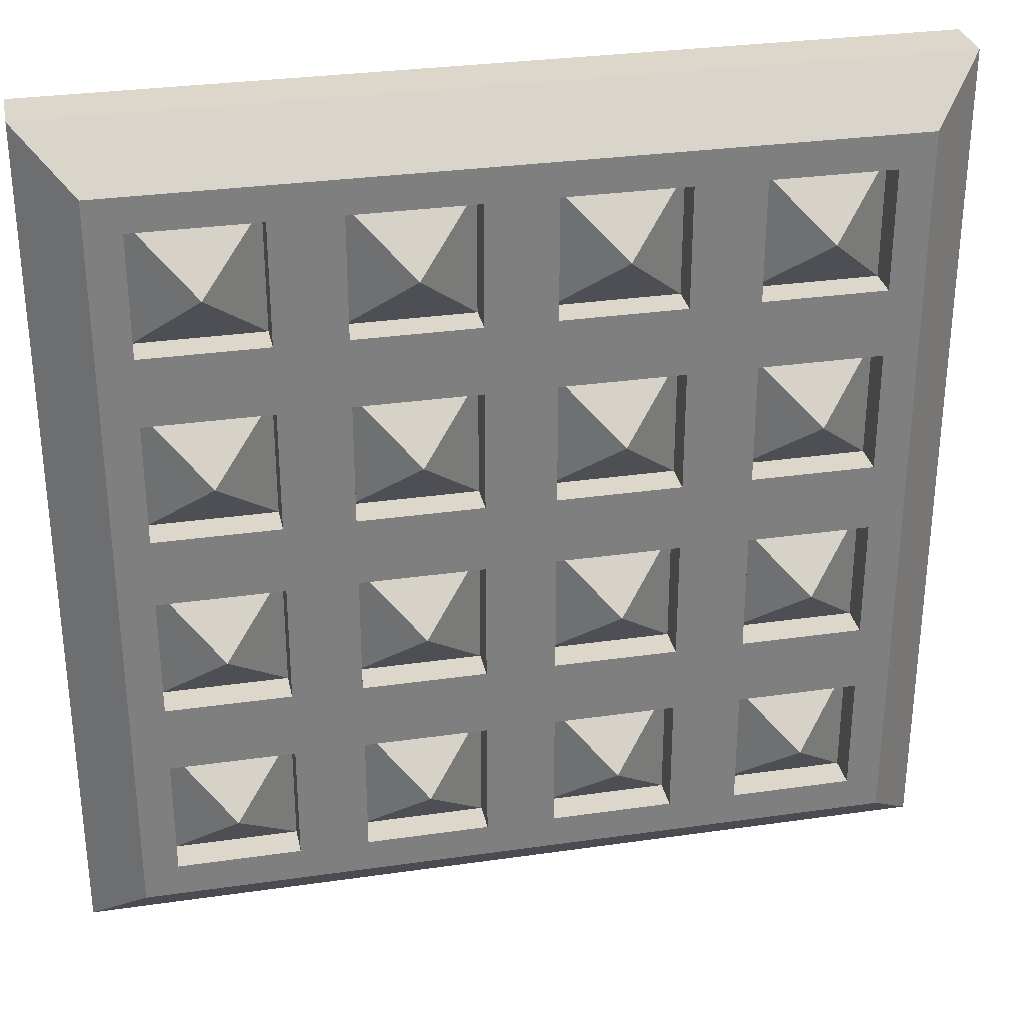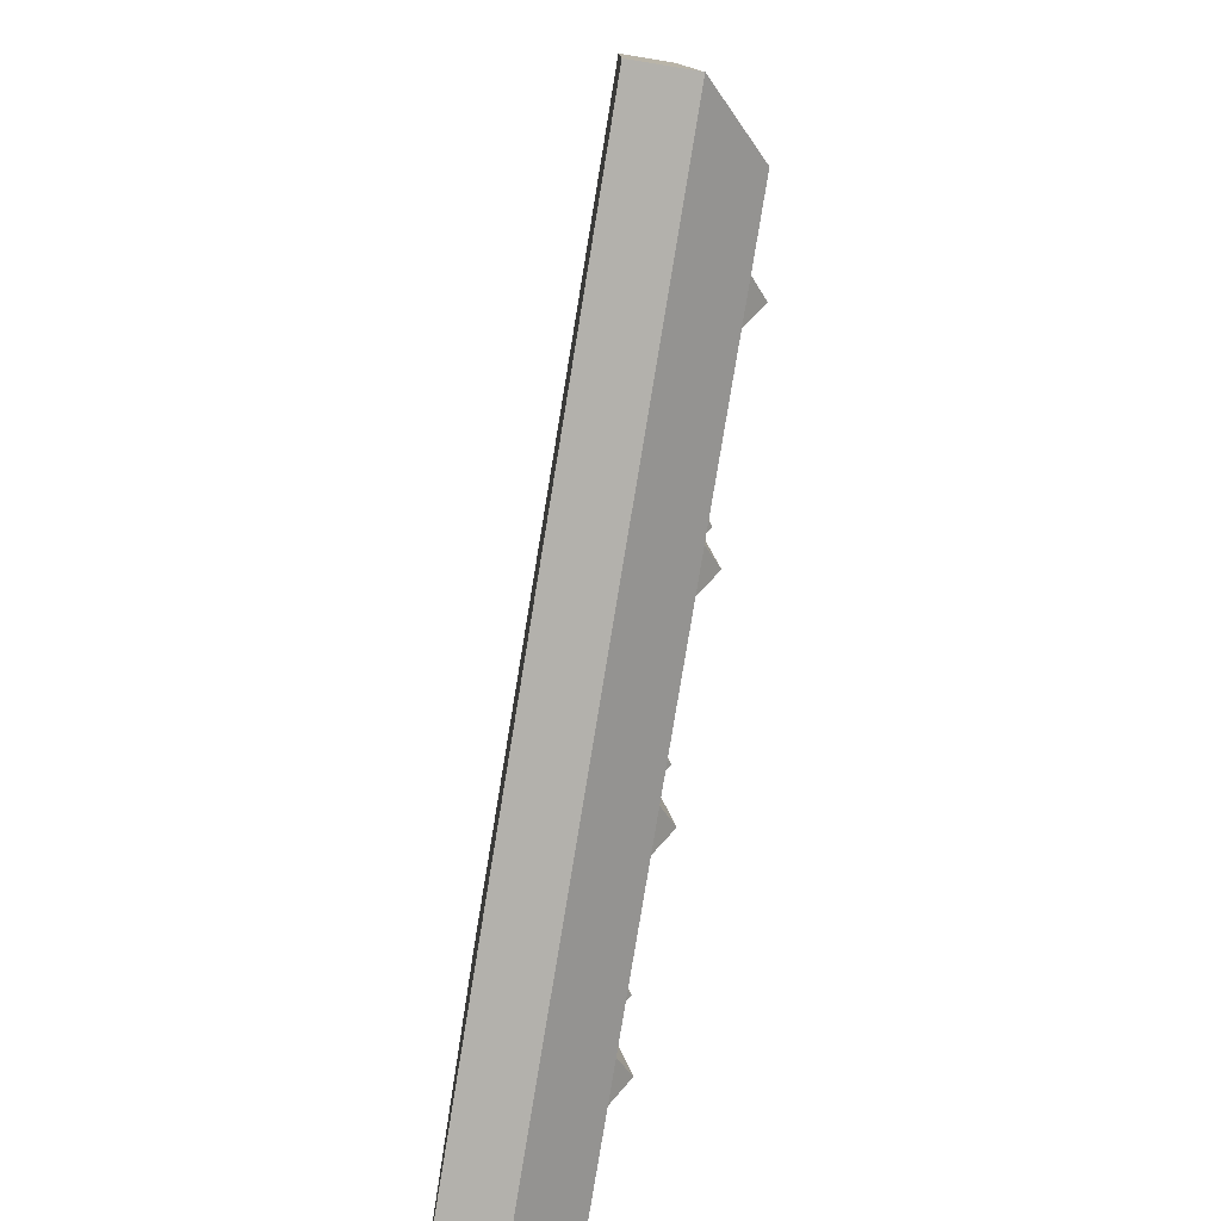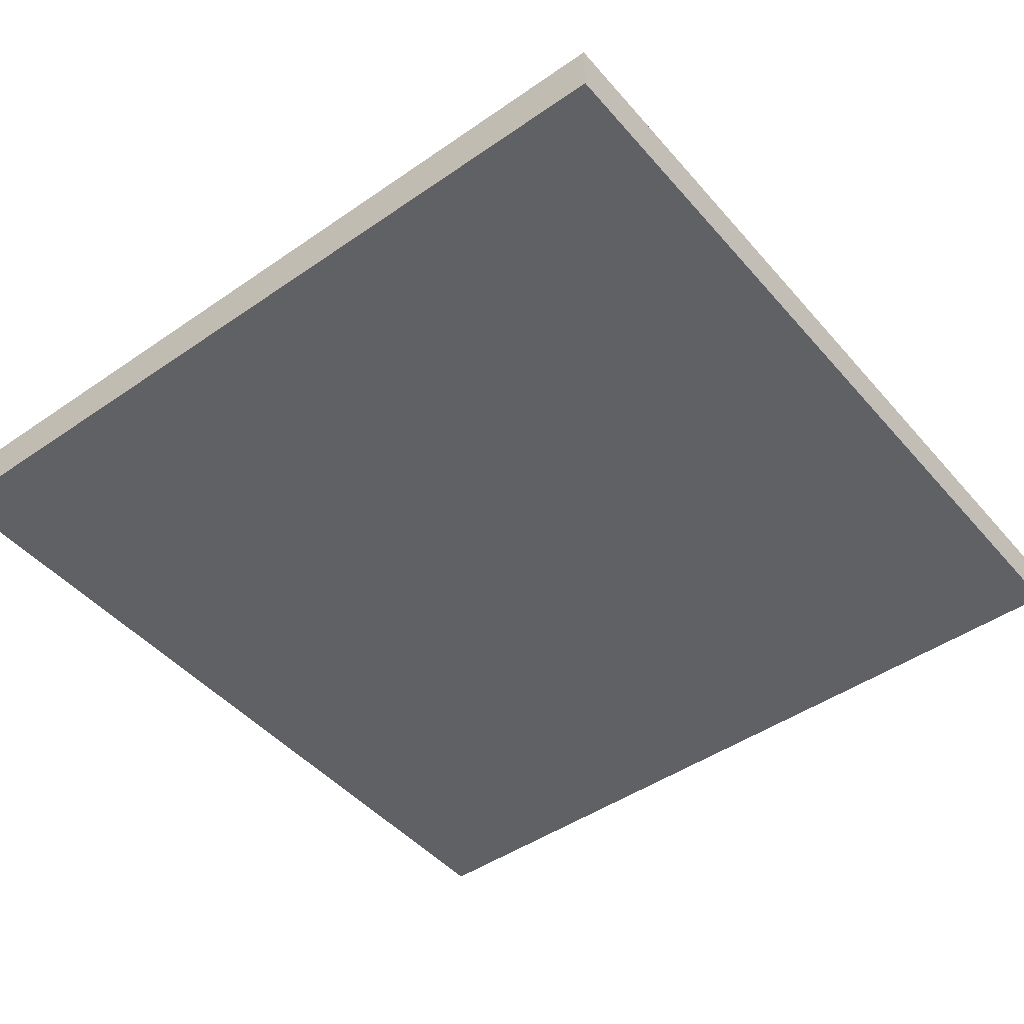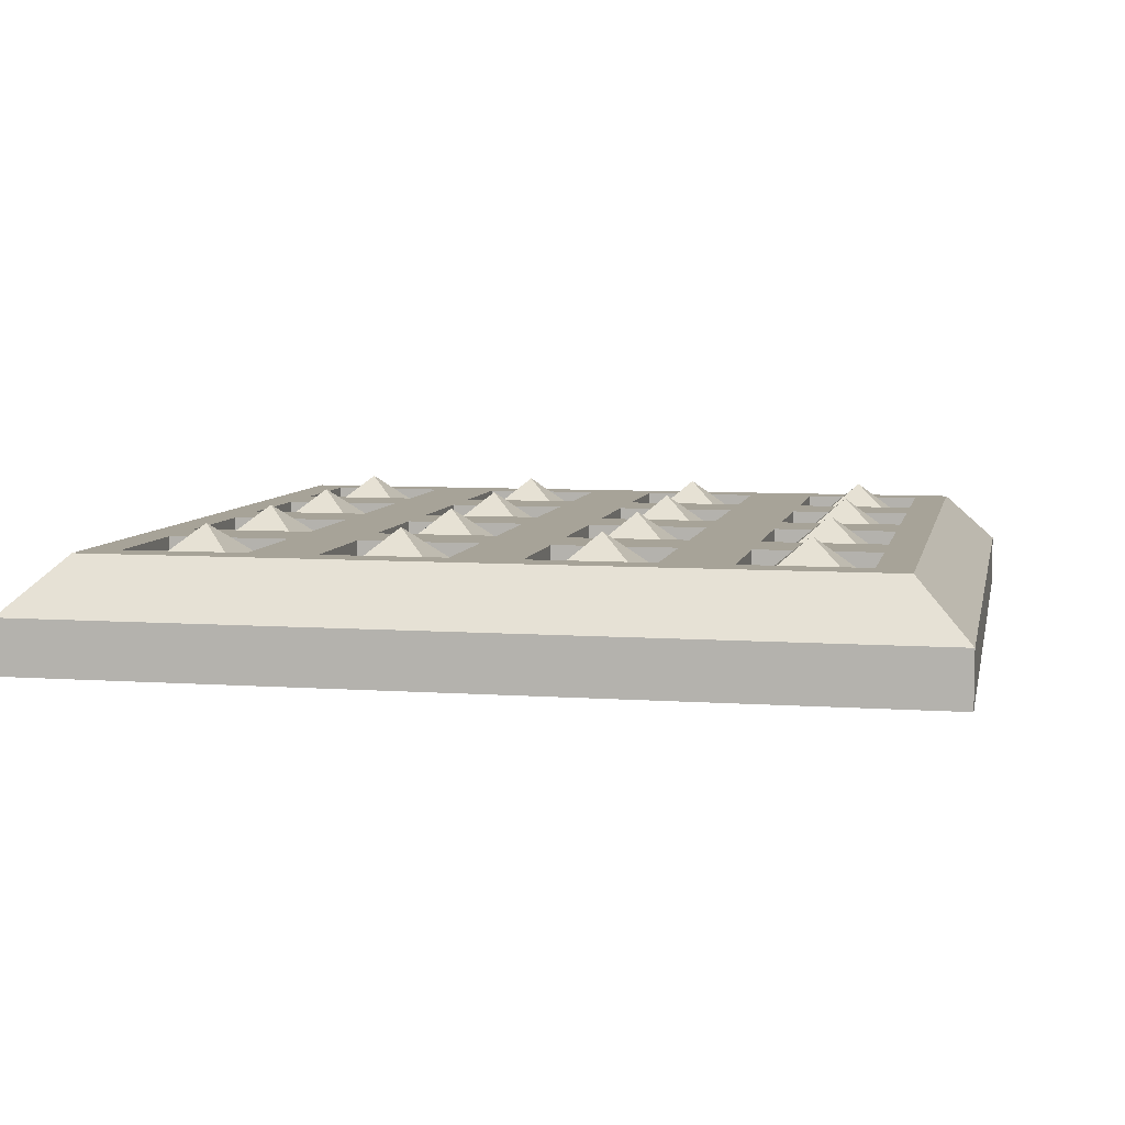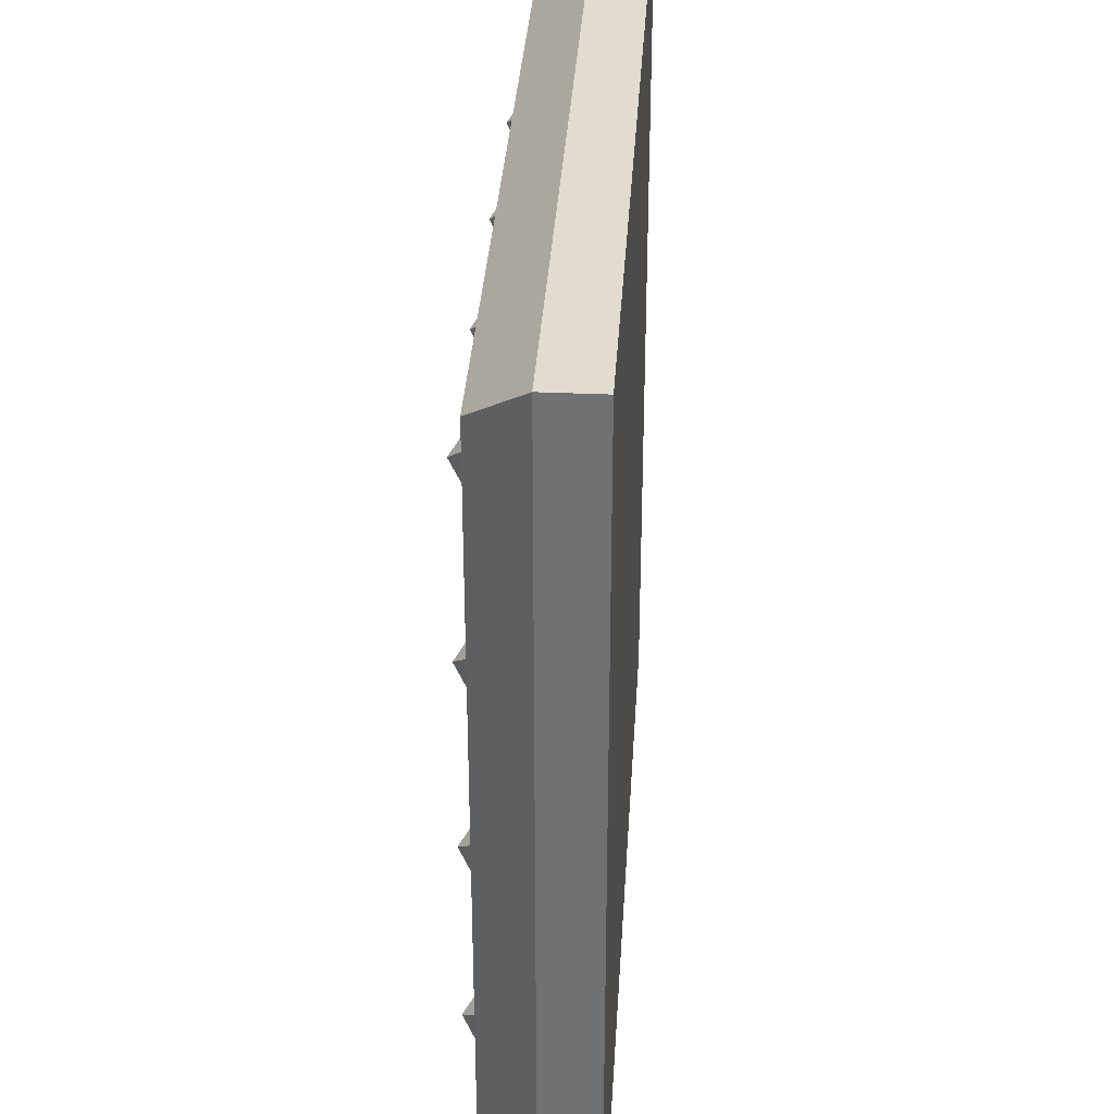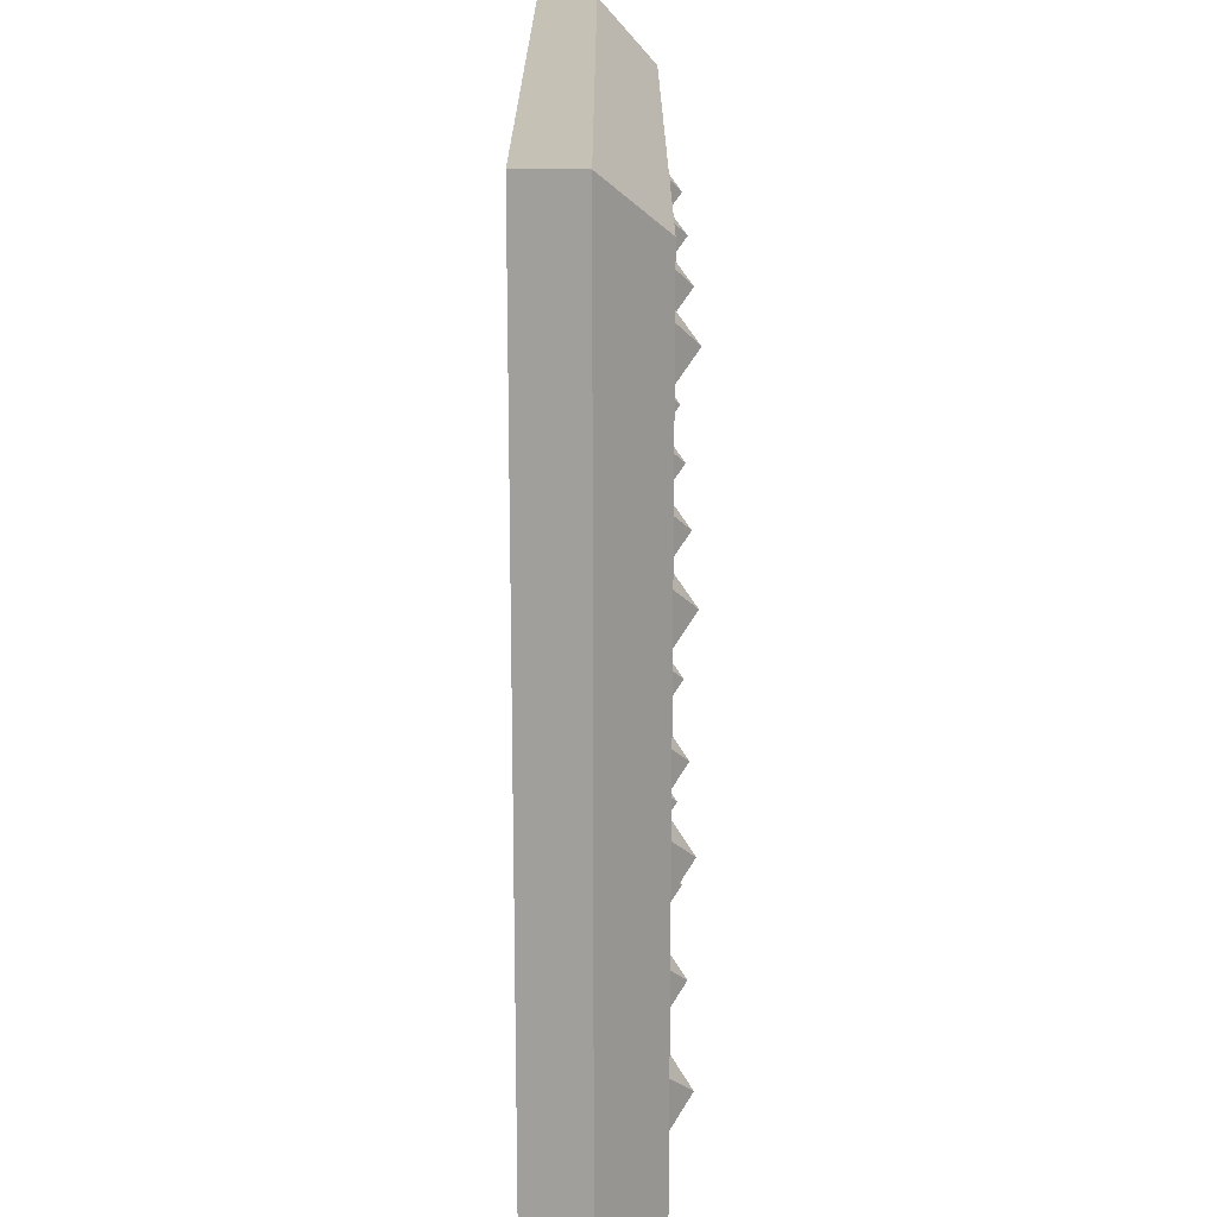
<metadata>
{"format":"obj","ext":"obj","renderer":"f3d","projection":"perspective","resolution":1024,"background":"white","views":[{"elev":30.7,"azim":168.3,"up":"+Z"},{"elev":-79.1,"azim":80.7,"up":"+Z"},{"elev":-46.4,"azim":128.3,"up":"+Y"},{"elev":6.8,"azim":-168.4,"up":"+Y"},{"elev":34.4,"azim":-86.5,"up":"+Z"},{"elev":-71.2,"azim":90.0,"up":"+Z"}]}
</metadata>
<code>
g spikesHidden
v -0.2094 0.07 -0.1435
v -0.2094 0.07 -0.0315
v -0.2662 0.1191 -0.0875
v -0.3231 0.07 0.0315
v -0.2662 0.1191 0.0875
v -0.3231 0.07 0.1435
v 0.1456 0.07 -0.3185
v 0.08875 0.1191 -0.2625
v 0.03195 0.07 -0.3185
v 0.3231 0.07 -0.3185
v 0.3231 0.07 -0.2065
v 0.2662 0.1191 -0.2625
v 0.1456 0.07 0.0315
v 0.08875 0.1191 0.0875
v 0.03195 0.07 0.0315
v -0.03195 0.07 0.2065
v -0.08875 0.1191 0.2625
v -0.1456 0.07 0.2065
v -0.03195 0.07 -0.1435
v -0.03195 0.07 -0.0315
v -0.08875 0.1191 -0.0875
v 0.03195 0.07 0.2065
v 0.08875 0.1191 0.2625
v 0.03195 0.07 0.3185
v -0.1456 0.07 -0.1435
v -0.1456 0.07 -0.0315
v 0.2094 0.07 -0.3185
v 0.2094 0.07 -0.2065
v -0.3231 0.07 -0.1435
v -0.03195 0.07 0.0315
v -0.03195 0.07 0.1435
v -0.08875 0.1191 0.0875
v 0.3231 0.07 0.2065
v 0.2662 0.1191 0.2625
v 0.2094 0.07 0.2065
v 0.1456 0.07 -0.1435
v 0.1456 0.07 -0.0315
v 0.08875 0.1191 -0.0875
v -0.2662 0.1191 0.2625
v -0.2094 0.07 0.3185
v -0.3231 0.07 0.3185
v -0.2094 0.07 0.1435
v -0.03195 0.07 0.3185
v -0.1456 0.07 0.0315
v -0.1456 0.07 0.3185
v -0.2094 0.07 0.2065
v -0.08875 0.1191 -0.2625
v -0.03195 0.07 -0.2065
v -0.1456 0.07 -0.2065
v 0.2094 0.07 -0.1435
v 0.2662 0.1191 -0.0875
v 0.2094 0.07 -0.0315
v -0.2094 0.07 0.0315
v 0.3231 0.07 -0.1435
v 0.1456 0.07 0.2065
v 0.03195 0.07 -0.0315
v 0.1456 0.07 0.3185
v -0.3231 0.07 -0.0315
v -0.1456 0.07 0.1435
v -0.1456 0.07 -0.3185
v 0.03195 0.07 -0.2065
v 0.1456 0.07 -0.2065
v 0.3231 0.07 -0.0315
v 0.03195 0.07 -0.1435
v 0.1456 0.07 0.1435
v 0.03195 0.07 0.1435
v 0.3231 0.07 0.3185
v 0.2094 0.07 0.3185
v -0.2094 0.07 -0.3185
v -0.2094 0.07 -0.2065
v -0.2662 0.1191 -0.2625
v -0.3231 0.07 0.2065
v 0.3231 0.07 0.0315
v 0.3231 0.07 0.1435
v 0.2662 0.1191 0.0875
v -0.3231 0.07 -0.2065
v 0.2094 0.07 0.0315
v 0.2094 0.07 0.1435
v -0.03195 0.07 -0.3185
v -0.3231 0.07 -0.3185
v -0.03195 0.1 -0.3185
v -0.03195 0.1 -0.2065
v -0.3231 0.1 -0.2065
v -0.2094 0.1 -0.2065
v -0.3231 0.1 -0.3185
v -0.1456 0.1 -0.3185
v 0.405 0 0.4
v -0.405 0 0.4
v 0.405 0.05 0.4
v -0.405 0.05 0.4
v -0.355 0.1 -0.35
v -0.355 0.1 0.35
v -0.405 0.05 -0.4
v 0.405 0.05 -0.4
v 0.355 0.1 -0.35
v 0.355 0.1 0.35
v -0.2094 0.1 0.2065
v -0.2094 0.1 0.3185
v 0.03195 0.1 0.3185
v 0.1456 0.1 0.3185
v 0.3231 0.1 0.0315
v 0.3231 0.1 0.1435
v 0.1456 0.1 0.2065
v 0.03195 0.1 0.2065
v 0.2094 0.1 0.2065
v 0.2094 0.1 0.3185
v 0.1456 0.1 -0.1435
v 0.03195 0.1 -0.1435
v 0.3231 0.1 -0.1435
v 0.2094 0.1 -0.1435
v 0.3231 0.1 0.3185
v 0.2094 0.1 0.1435
v -0.03195 0.1 0.2065
v -0.03195 0.1 0.3185
v -0.3231 0.1 -0.1435
v -0.3231 0.1 -0.0315
v 0.2094 0.1 -0.2065
v 0.3231 0.1 -0.2065
v 0.3231 0.1 -0.3185
v 0.2094 0.1 -0.3185
v -0.1456 0.1 0.2065
v -0.1456 0.1 0.3185
v -0.03195 0.1 -0.1435
v -0.03195 0.1 -0.0315
v -0.3231 0.1 0.2065
v -0.2094 0.1 -0.0315
v 0.2094 0.1 0.0315
v -0.405 0 -0.4
v 0.3231 0.1 0.2065
v -0.1456 0.1 0.1435
v -0.03195 0.1 0.1435
v 0.405 0 -0.4
v -0.03195 0.1 0.0315
v -0.2094 0.1 -0.3185
v -0.1456 0.1 -0.2065
v -0.1456 0.1 0.0315
v 0.03195 0.1 0.0315
v 0.03195 0.1 0.1435
v 0.1456 0.1 0.1435
v 0.1456 0.1 0.0315
v 0.03195 0.1 -0.3185
v 0.03195 0.1 -0.2065
v 0.1456 0.1 -0.3185
v 0.1456 0.1 -0.0315
v -0.2094 0.1 -0.1435
v -0.1456 0.1 -0.0315
v -0.1456 0.1 -0.1435
v -0.2094 0.1 0.0315
v -0.2094 0.1 0.1435
v 0.2094 0.1 -0.0315
v 0.3231 0.1 -0.0315
v -0.3231 0.1 0.0315
v -0.3231 0.1 0.1435
v 0.1456 0.1 -0.2065
v -0.3231 0.1 0.3185
v 0.03195 0.1 -0.0315
f 3 2 1
f 6 5 4
f 9 8 7
f 12 11 10
f 15 14 13
f 18 17 16
f 21 20 19
f 24 23 22
f 26 21 25
f 28 12 27
f 26 20 21
f 29 3 1
f 32 31 30
f 35 34 33
f 38 37 36
f 41 40 39
f 6 42 5
f 17 43 16
f 44 32 30
f 45 17 18
f 27 12 10
f 39 40 46
f 49 48 47
f 52 51 50
f 4 5 53
f 50 51 54
f 22 23 55
f 56 37 38
f 24 57 23
f 23 57 55
f 58 2 3
f 45 43 17
f 59 31 32
f 49 47 60
f 61 8 9
f 58 3 29
f 8 62 7
f 51 63 54
f 64 38 36
f 52 63 51
f 66 65 14
f 68 67 34
f 68 34 35
f 71 70 69
f 72 39 46
f 28 11 12
f 75 74 73
f 61 62 8
f 76 70 71
f 41 39 72
f 78 75 77
f 47 48 79
f 56 38 64
f 78 74 75
f 66 14 15
f 76 71 80
f 80 71 69
f 5 42 53
f 59 32 44
f 14 65 13
f 25 21 19
f 77 75 73
f 60 47 79
f 34 67 33
f 48 81 79
f 81 48 82
f 83 70 76
f 70 83 84
f 83 80 85
f 80 83 76
f 81 60 79
f 60 81 86
f 89 88 87
f 88 89 90
f 93 92 91
f 92 93 90
f 95 89 94
f 89 95 96
f 40 97 46
f 97 40 98
f 99 57 24
f 57 99 100
f 74 101 73
f 101 74 102
f 103 22 55
f 22 103 104
f 106 35 105
f 35 106 68
f 107 64 36
f 64 107 108
f 109 50 54
f 50 109 110
f 106 67 68
f 67 106 111
f 112 74 78
f 74 112 102
f 43 113 16
f 113 43 114
f 116 29 115
f 29 116 58
f 117 11 28
f 11 117 118
f 119 27 10
f 27 119 120
f 113 18 16
f 18 113 121
f 122 43 45
f 43 122 114
f 20 123 19
f 123 20 124
f 97 72 46
f 72 97 125
f 116 2 58
f 2 116 126
f 101 77 73
f 77 101 127
f 88 93 128
f 93 88 90
f 67 129 33
f 129 67 111
f 130 31 59
f 31 130 131
f 99 22 104
f 22 99 24
f 122 18 121
f 18 122 45
f 89 132 94
f 132 89 87
f 96 90 89
f 90 96 92
f 31 133 30
f 133 31 131
f 70 134 69
f 134 70 84
f 112 77 127
f 77 112 78
f 135 48 49
f 48 135 82
f 129 35 33
f 35 129 105
f 130 44 136
f 44 130 59
f 138 15 137
f 15 138 66
f 138 65 66
f 65 138 139
f 65 140 13
f 140 65 139
f 133 44 30
f 44 133 136
f 57 103 55
f 103 57 100
f 140 15 13
f 15 140 137
f 91 94 93
f 94 91 95
f 135 60 86
f 60 135 49
f 134 80 69
f 80 134 85
f 142 9 141
f 9 142 61
f 143 9 7
f 9 143 141
f 93 132 128
f 132 93 94
f 88 132 87
f 132 88 128
f 37 107 36
f 107 37 144
f 117 27 120
f 27 117 28
f 2 145 1
f 145 2 126
f 146 20 26
f 20 146 124
f 146 25 147
f 25 146 26
f 11 119 10
f 119 11 118
f 42 148 53
f 148 42 149
f 150 63 52
f 63 150 151
f 145 29 1
f 29 145 115
f 153 4 152
f 4 153 6
f 63 109 54
f 109 63 151
f 123 25 19
f 25 123 147
f 150 50 110
f 50 150 52
f 62 143 7
f 143 62 154
f 153 42 6
f 42 153 149
f 142 62 61
f 62 142 154
f 155 40 41
f 40 155 98
f 156 37 56
f 37 156 144
f 155 72 125
f 72 155 41
f 156 64 108
f 64 156 56
f 148 4 53
f 4 148 152
f 95 119 96
f 119 95 91
f 111 96 119
f 96 111 92
f 92 155 91
f 92 98 155
f 92 122 98
f 125 91 155
f 92 114 122
f 92 99 114
f 92 100 99
f 92 106 100
f 92 111 106
f 119 91 120
f 111 119 118
f 98 122 134
f 121 134 122
f 134 91 85
f 130 134 121
f 113 130 121
f 85 91 83
f 120 91 143
f 143 91 141
f 141 91 81
f 120 143 117
f 117 143 110
f 141 81 142
f 142 81 108
f 108 81 156
f 107 142 108
f 142 107 154
f 130 113 131
f 114 131 113
f 114 133 131
f 109 117 110
f 117 109 118
f 111 118 109
f 111 109 151
f 100 154 107
f 100 107 144
f 100 143 154
f 110 143 150
f 111 151 101
f 150 101 151
f 111 101 102
f 101 150 127
f 150 143 127
f 111 102 129
f 112 129 102
f 127 143 112
f 129 112 105
f 112 143 105
f 105 143 106
f 100 106 143
f 100 144 140
f 156 140 144
f 100 140 139
f 140 156 137
f 100 139 103
f 156 81 137
f 138 103 139
f 137 81 138
f 103 138 104
f 138 81 104
f 104 81 99
f 114 99 81
f 114 81 82
f 114 82 123
f 135 123 82
f 114 123 124
f 114 124 133
f 146 133 124
f 123 135 147
f 133 146 136
f 135 134 147
f 147 134 146
f 146 134 136
f 136 134 130
f 86 134 135
f 81 91 86
f 86 91 134
f 98 134 84
f 98 84 145
f 83 145 84
f 145 83 115
f 83 91 115
f 98 145 126
f 115 91 116
f 98 126 148
f 116 148 126
f 98 148 149
f 148 116 152
f 116 91 152
f 98 149 97
f 152 91 153
f 153 97 149
f 153 91 125
f 97 153 125

</code>
